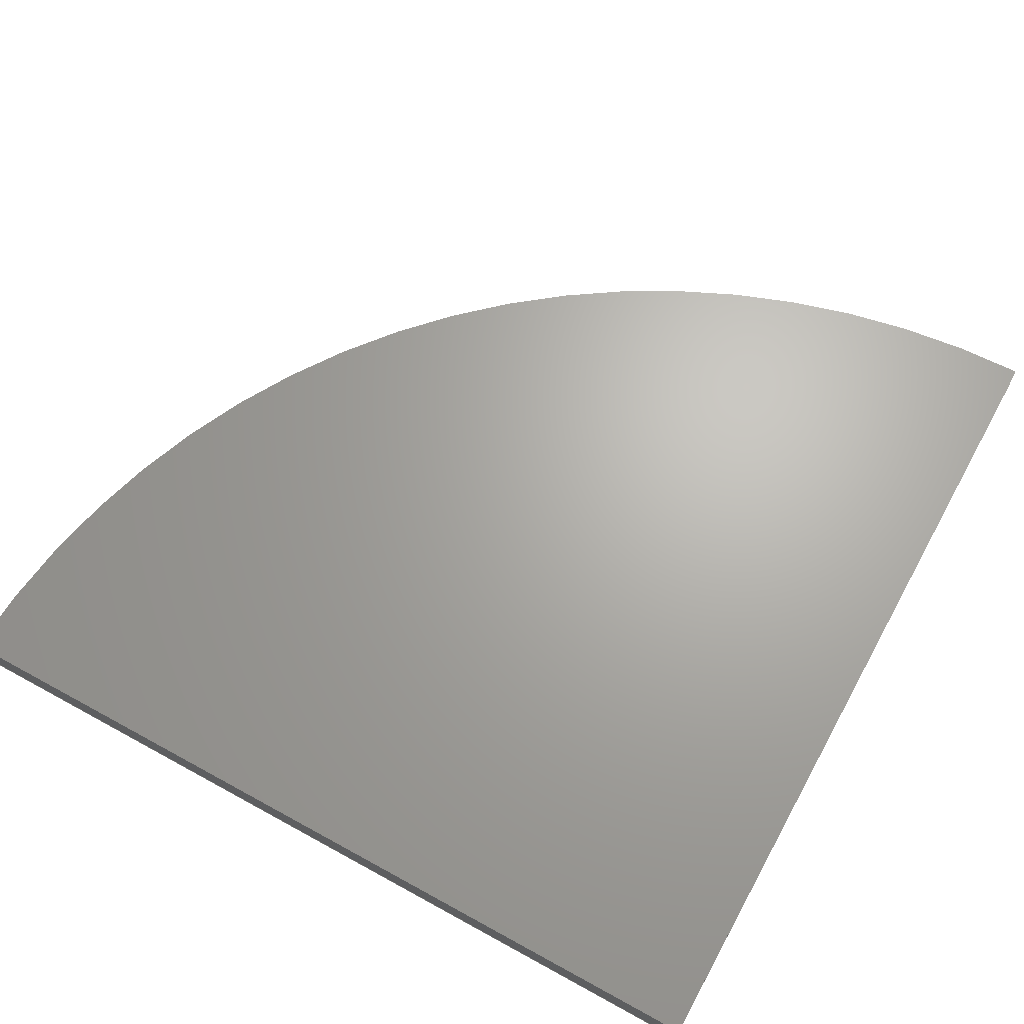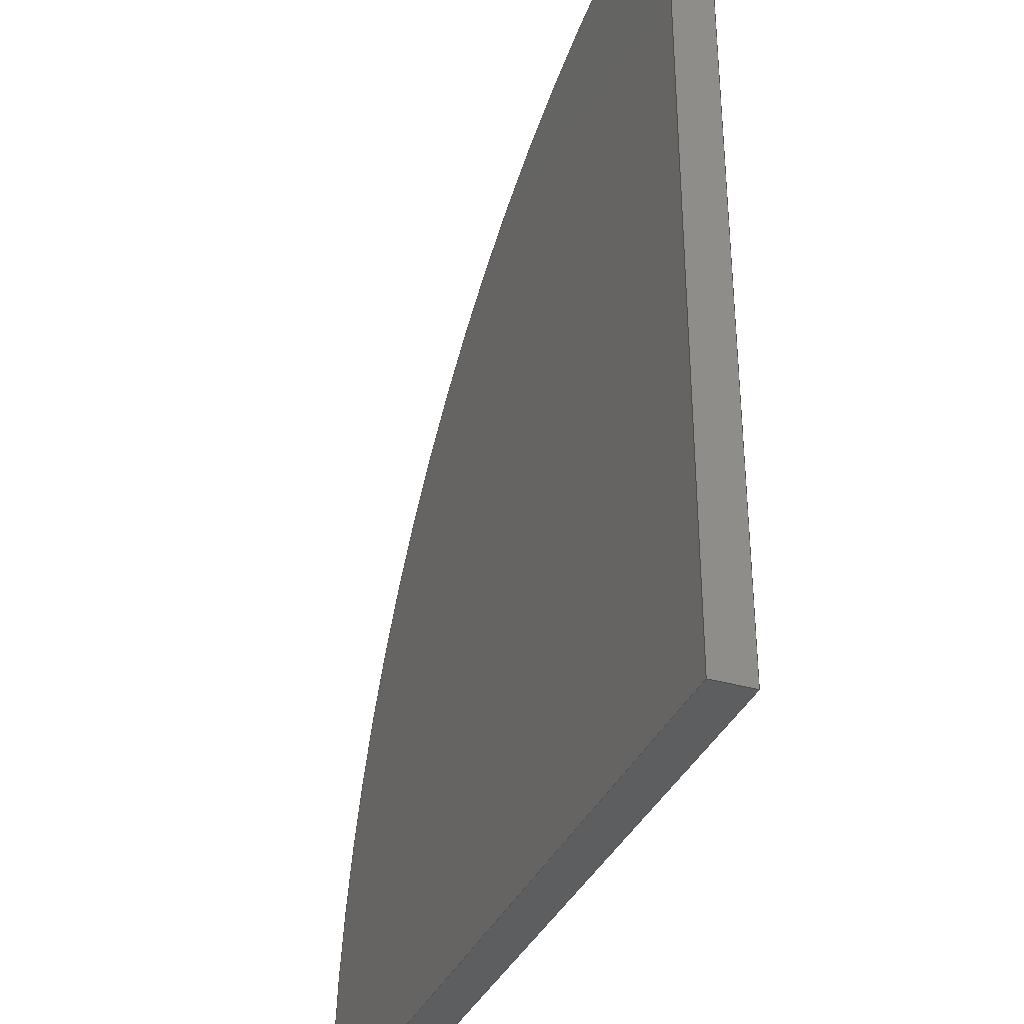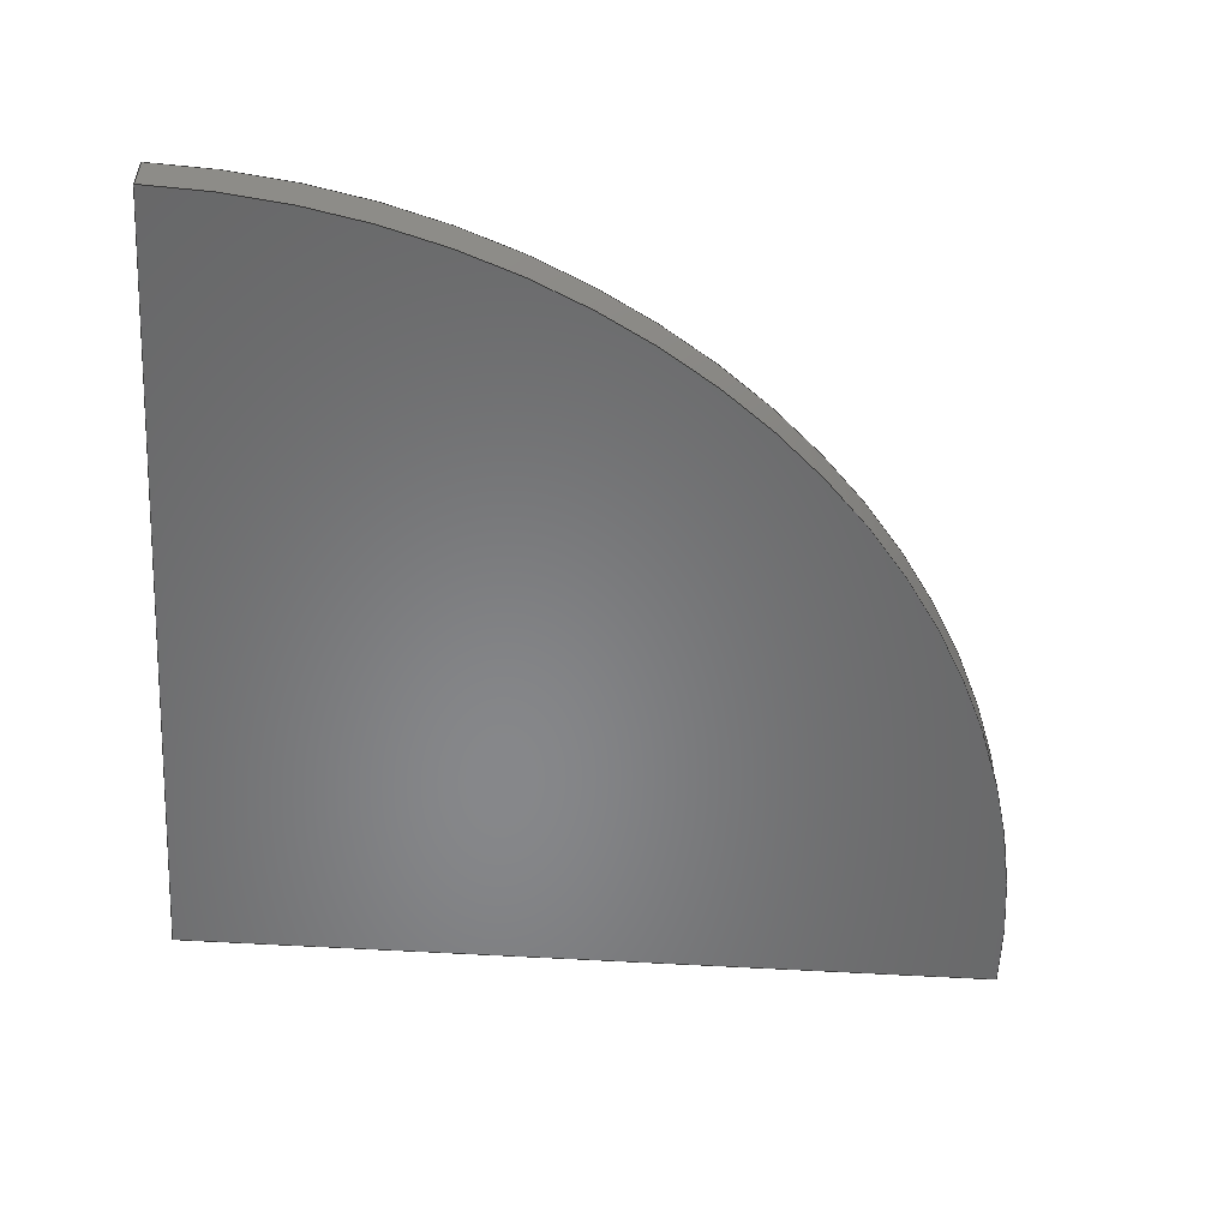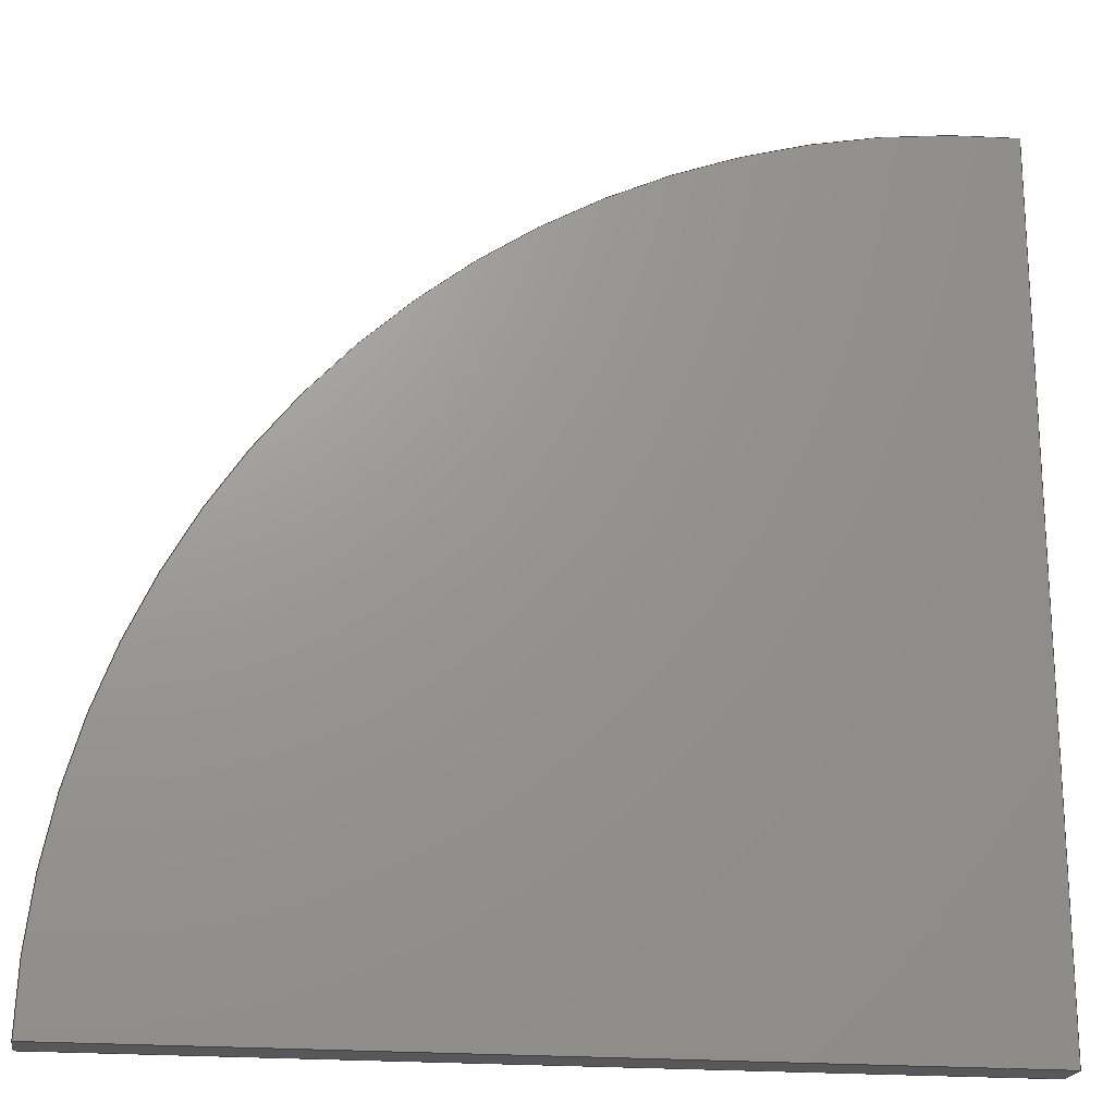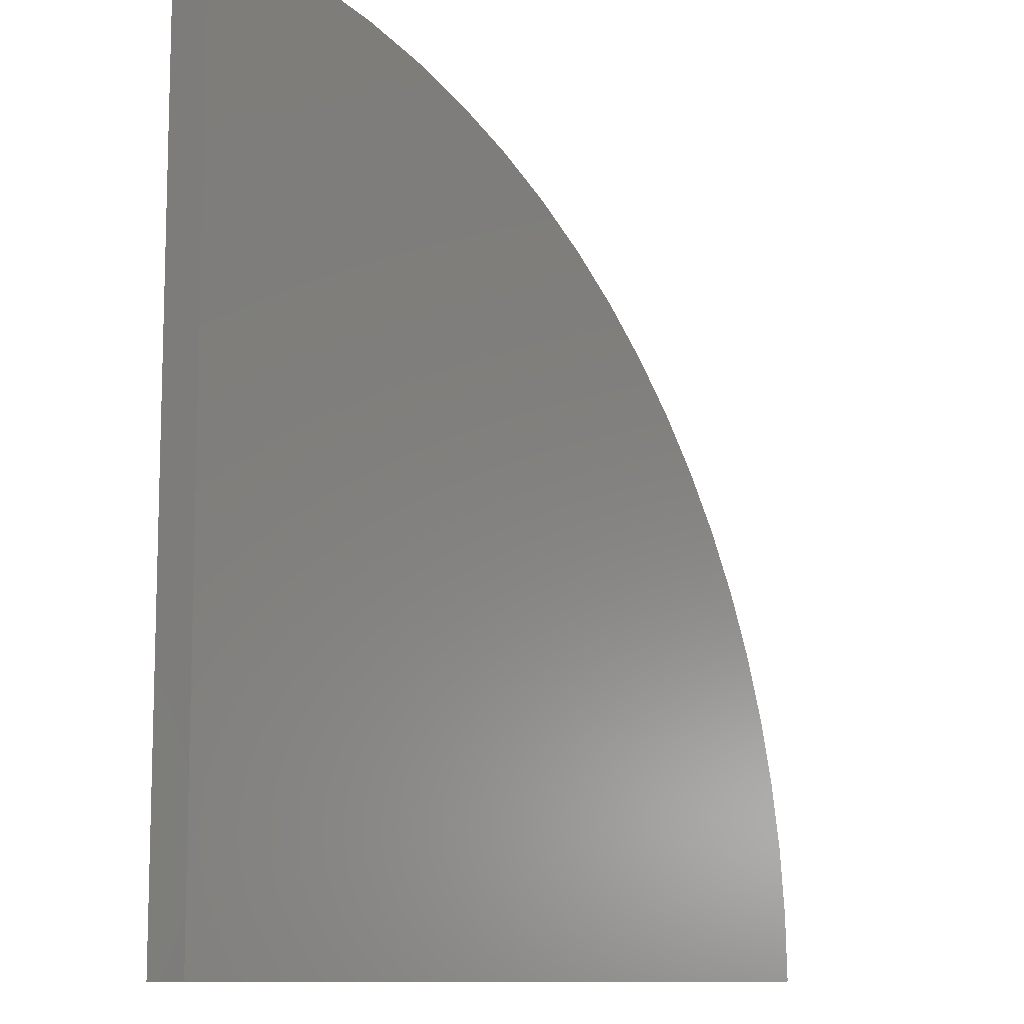
<metadata>
{"format":"step","ext":"step","renderer":"f3d","projection":"perspective","resolution":1024,"background":"white","views":[{"elev":66.4,"azim":-61.1,"up":"+Z"},{"elev":-35.1,"azim":-111.2,"up":"+Y"},{"elev":-54.1,"azim":86.2,"up":"+Z"},{"elev":-20.1,"azim":171.0,"up":"+Y"},{"elev":-10.5,"azim":-51.7,"up":"+Y"}]}
</metadata>
<code>
ISO-10303-21;
DATA;
#1=MECHANICAL_DESIGN_GEOMETRIC_PRESENTATION_REPRESENTATION('',(#4,#5),
#263);
#2=SHAPE_REPRESENTATION_RELATIONSHIP('SRR','None',#270,#3);
#3=ADVANCED_BREP_SHAPE_REPRESENTATION('',(#6,#7),#262);
#4=STYLED_ITEM('',(#279),#6);
#5=STYLED_ITEM('',(#279),#7);
#6=MANIFOLD_SOLID_BREP('Body3',#146);
#7=MANIFOLD_SOLID_BREP('Body4',#147);
#8=CIRCLE('',#164,6.35);
#9=CIRCLE('',#165,6.35);
#10=CIRCLE('',#171,6.35);
#11=CIRCLE('',#172,6.35);
#12=CYLINDRICAL_SURFACE('',#163,6.35);
#13=CYLINDRICAL_SURFACE('',#170,6.35);
#14=FACE_OUTER_BOUND('',#24,.T.);
#15=FACE_OUTER_BOUND('',#25,.T.);
#16=FACE_OUTER_BOUND('',#26,.T.);
#17=FACE_OUTER_BOUND('',#27,.T.);
#18=FACE_OUTER_BOUND('',#28,.T.);
#19=FACE_OUTER_BOUND('',#29,.T.);
#20=FACE_OUTER_BOUND('',#30,.T.);
#21=FACE_OUTER_BOUND('',#31,.T.);
#22=FACE_OUTER_BOUND('',#32,.T.);
#23=FACE_OUTER_BOUND('',#33,.T.);
#24=EDGE_LOOP('',(#92,#93,#94,#95));
#25=EDGE_LOOP('',(#96,#97,#98,#99));
#26=EDGE_LOOP('',(#100,#101,#102,#103));
#27=EDGE_LOOP('',(#104,#105,#106));
#28=EDGE_LOOP('',(#107,#108,#109));
#29=EDGE_LOOP('',(#110,#111,#112,#113));
#30=EDGE_LOOP('',(#114,#115,#116,#117));
#31=EDGE_LOOP('',(#118,#119,#120,#121));
#32=EDGE_LOOP('',(#122,#123,#124));
#33=EDGE_LOOP('',(#125,#126,#127));
#34=LINE('',#223,#48);
#35=LINE('',#225,#49);
#36=LINE('',#227,#50);
#37=LINE('',#228,#51);
#38=LINE('',#231,#52);
#39=LINE('',#233,#53);
#40=LINE('',#234,#54);
#41=LINE('',#243,#55);
#42=LINE('',#245,#56);
#43=LINE('',#247,#57);
#44=LINE('',#248,#58);
#45=LINE('',#251,#59);
#46=LINE('',#253,#60);
#47=LINE('',#254,#61);
#48=VECTOR('',#179,1);
#49=VECTOR('',#180,1);
#50=VECTOR('',#181,1);
#51=VECTOR('',#182,1);
#52=VECTOR('',#185,1);
#53=VECTOR('',#186,1);
#54=VECTOR('',#187,1);
#55=VECTOR('',#200,1);
#56=VECTOR('',#201,1);
#57=VECTOR('',#202,1);
#58=VECTOR('',#203,1);
#59=VECTOR('',#206,1);
#60=VECTOR('',#207,1);
#61=VECTOR('',#208,1);
#62=VERTEX_POINT('',#221);
#63=VERTEX_POINT('',#222);
#64=VERTEX_POINT('',#224);
#65=VERTEX_POINT('',#226);
#66=VERTEX_POINT('',#230);
#67=VERTEX_POINT('',#232);
#68=VERTEX_POINT('',#241);
#69=VERTEX_POINT('',#242);
#70=VERTEX_POINT('',#244);
#71=VERTEX_POINT('',#246);
#72=VERTEX_POINT('',#250);
#73=VERTEX_POINT('',#252);
#74=EDGE_CURVE('',#62,#63,#34,.T.);
#75=EDGE_CURVE('',#63,#64,#35,.T.);
#76=EDGE_CURVE('',#65,#64,#36,.T.);
#77=EDGE_CURVE('',#62,#65,#37,.T.);
#78=EDGE_CURVE('',#66,#62,#38,.T.);
#79=EDGE_CURVE('',#67,#65,#39,.T.);
#80=EDGE_CURVE('',#66,#67,#40,.T.);
#81=EDGE_CURVE('',#63,#66,#8,.T.);
#82=EDGE_CURVE('',#64,#67,#9,.T.);
#83=EDGE_CURVE('',#68,#69,#41,.T.);
#84=EDGE_CURVE('',#69,#70,#42,.T.);
#85=EDGE_CURVE('',#71,#70,#43,.T.);
#86=EDGE_CURVE('',#68,#71,#44,.T.);
#87=EDGE_CURVE('',#72,#68,#45,.T.);
#88=EDGE_CURVE('',#73,#71,#46,.T.);
#89=EDGE_CURVE('',#72,#73,#47,.T.);
#90=EDGE_CURVE('',#69,#72,#10,.T.);
#91=EDGE_CURVE('',#70,#73,#11,.T.);
#92=ORIENTED_EDGE('',*,*,#74,.T.);
#93=ORIENTED_EDGE('',*,*,#75,.T.);
#94=ORIENTED_EDGE('',*,*,#76,.F.);
#95=ORIENTED_EDGE('',*,*,#77,.F.);
#96=ORIENTED_EDGE('',*,*,#78,.T.);
#97=ORIENTED_EDGE('',*,*,#77,.T.);
#98=ORIENTED_EDGE('',*,*,#79,.F.);
#99=ORIENTED_EDGE('',*,*,#80,.F.);
#100=ORIENTED_EDGE('',*,*,#81,.T.);
#101=ORIENTED_EDGE('',*,*,#80,.T.);
#102=ORIENTED_EDGE('',*,*,#82,.F.);
#103=ORIENTED_EDGE('',*,*,#75,.F.);
#104=ORIENTED_EDGE('',*,*,#82,.T.);
#105=ORIENTED_EDGE('',*,*,#79,.T.);
#106=ORIENTED_EDGE('',*,*,#76,.T.);
#107=ORIENTED_EDGE('',*,*,#81,.F.);
#108=ORIENTED_EDGE('',*,*,#74,.F.);
#109=ORIENTED_EDGE('',*,*,#78,.F.);
#110=ORIENTED_EDGE('',*,*,#83,.T.);
#111=ORIENTED_EDGE('',*,*,#84,.T.);
#112=ORIENTED_EDGE('',*,*,#85,.F.);
#113=ORIENTED_EDGE('',*,*,#86,.F.);
#114=ORIENTED_EDGE('',*,*,#87,.T.);
#115=ORIENTED_EDGE('',*,*,#86,.T.);
#116=ORIENTED_EDGE('',*,*,#88,.F.);
#117=ORIENTED_EDGE('',*,*,#89,.F.);
#118=ORIENTED_EDGE('',*,*,#90,.T.);
#119=ORIENTED_EDGE('',*,*,#89,.T.);
#120=ORIENTED_EDGE('',*,*,#91,.F.);
#121=ORIENTED_EDGE('',*,*,#84,.F.);
#122=ORIENTED_EDGE('',*,*,#91,.T.);
#123=ORIENTED_EDGE('',*,*,#88,.T.);
#124=ORIENTED_EDGE('',*,*,#85,.T.);
#125=ORIENTED_EDGE('',*,*,#90,.F.);
#126=ORIENTED_EDGE('',*,*,#83,.F.);
#127=ORIENTED_EDGE('',*,*,#87,.F.);
#128=PLANE('',#161);
#129=PLANE('',#162);
#130=PLANE('',#166);
#131=PLANE('',#167);
#132=PLANE('',#168);
#133=PLANE('',#169);
#134=PLANE('',#173);
#135=PLANE('',#174);
#136=ADVANCED_FACE('',(#14),#128,.T.);
#137=ADVANCED_FACE('',(#15),#129,.T.);
#138=ADVANCED_FACE('',(#16),#12,.T.);
#139=ADVANCED_FACE('',(#17),#130,.T.);
#140=ADVANCED_FACE('',(#18),#131,.F.);
#141=ADVANCED_FACE('',(#19),#132,.T.);
#142=ADVANCED_FACE('',(#20),#133,.T.);
#143=ADVANCED_FACE('',(#21),#13,.T.);
#144=ADVANCED_FACE('',(#22),#134,.T.);
#145=ADVANCED_FACE('',(#23),#135,.F.);
#146=CLOSED_SHELL('',(#136,#137,#138,#139,#140));
#147=CLOSED_SHELL('',(#141,#142,#143,#144,#145));
#148=DERIVED_UNIT_ELEMENT(#150,1);
#149=DERIVED_UNIT_ELEMENT(#265,3);
#150=(
MASS_UNIT()
NAMED_UNIT(*)
SI_UNIT(.KILO.,.GRAM.)
);
#151=DERIVED_UNIT((#148,#149));
#152=MEASURE_REPRESENTATION_ITEM('density measure',
POSITIVE_RATIO_MEASURE(7850),#151);
#153=PROPERTY_DEFINITION_REPRESENTATION(#158,#155);
#154=PROPERTY_DEFINITION_REPRESENTATION(#159,#156);
#155=REPRESENTATION('material name',(#157),#262);
#156=REPRESENTATION('density',(#152),#262);
#157=DESCRIPTIVE_REPRESENTATION_ITEM('Steel','Steel');
#158=PROPERTY_DEFINITION('material property','material name',#272);
#159=PROPERTY_DEFINITION('material property','density of part',#272);
#160=AXIS2_PLACEMENT_3D('placement',#219,#175,#176);
#161=AXIS2_PLACEMENT_3D('',#220,#177,#178);
#162=AXIS2_PLACEMENT_3D('',#229,#183,#184);
#163=AXIS2_PLACEMENT_3D('',#235,#188,#189);
#164=AXIS2_PLACEMENT_3D('',#236,#190,#191);
#165=AXIS2_PLACEMENT_3D('',#237,#192,#193);
#166=AXIS2_PLACEMENT_3D('',#238,#194,#195);
#167=AXIS2_PLACEMENT_3D('',#239,#196,#197);
#168=AXIS2_PLACEMENT_3D('',#240,#198,#199);
#169=AXIS2_PLACEMENT_3D('',#249,#204,#205);
#170=AXIS2_PLACEMENT_3D('',#255,#209,#210);
#171=AXIS2_PLACEMENT_3D('',#256,#211,#212);
#172=AXIS2_PLACEMENT_3D('',#257,#213,#214);
#173=AXIS2_PLACEMENT_3D('',#258,#215,#216);
#174=AXIS2_PLACEMENT_3D('',#259,#217,#218);
#175=DIRECTION('axis',(0,0,1));
#176=DIRECTION('refdir',(1,0,0));
#177=DIRECTION('center_axis',(-6.994e-17,-1,0));
#178=DIRECTION('ref_axis',(1,-6.994e-17,0));
#179=DIRECTION('',(1,-6.994e-17,0));
#180=DIRECTION('',(0,0,1));
#181=DIRECTION('',(1,-6.994e-17,0));
#182=DIRECTION('',(0,0,1));
#183=DIRECTION('center_axis',(-1,0,0));
#184=DIRECTION('ref_axis',(0,-1,0));
#185=DIRECTION('',(0,-1,0));
#186=DIRECTION('',(0,-1,0));
#187=DIRECTION('',(0,0,1));
#188=DIRECTION('center_axis',(0,0,1));
#189=DIRECTION('ref_axis',(1,-6.994e-17,0));
#190=DIRECTION('center_axis',(0,0,1));
#191=DIRECTION('ref_axis',(1,-6.994e-17,0));
#192=DIRECTION('center_axis',(0,0,1));
#193=DIRECTION('ref_axis',(1,-6.994e-17,0));
#194=DIRECTION('center_axis',(0,0,1));
#195=DIRECTION('ref_axis',(1,0,0));
#196=DIRECTION('center_axis',(0,0,1));
#197=DIRECTION('ref_axis',(1,0,0));
#198=DIRECTION('center_axis',(-6.994e-17,-1,0));
#199=DIRECTION('ref_axis',(1,-6.994e-17,0));
#200=DIRECTION('',(1,-6.994e-17,0));
#201=DIRECTION('',(0,0,1));
#202=DIRECTION('',(1,-6.994e-17,0));
#203=DIRECTION('',(0,0,1));
#204=DIRECTION('center_axis',(-1,0,0));
#205=DIRECTION('ref_axis',(0,-1,0));
#206=DIRECTION('',(0,-1,0));
#207=DIRECTION('',(0,-1,0));
#208=DIRECTION('',(0,0,1));
#209=DIRECTION('center_axis',(0,0,1));
#210=DIRECTION('ref_axis',(1,-6.994e-17,0));
#211=DIRECTION('center_axis',(0,0,1));
#212=DIRECTION('ref_axis',(1,-6.994e-17,0));
#213=DIRECTION('center_axis',(0,0,1));
#214=DIRECTION('ref_axis',(1,-6.994e-17,0));
#215=DIRECTION('center_axis',(0,0,1));
#216=DIRECTION('ref_axis',(1,0,0));
#217=DIRECTION('center_axis',(0,0,1));
#218=DIRECTION('ref_axis',(1,0,0));
#219=CARTESIAN_POINT('',(0,0,0));
#220=CARTESIAN_POINT('Origin',(-2.54,-3.81,0));
#221=CARTESIAN_POINT('',(-2.54,-3.81,0));
#222=CARTESIAN_POINT('',(3.81,-3.81,0));
#223=CARTESIAN_POINT('',(-2.54,-3.81,0));
#224=CARTESIAN_POINT('',(3.81,-3.81,0.3048));
#225=CARTESIAN_POINT('',(3.81,-3.81,0));
#226=CARTESIAN_POINT('',(-2.54,-3.81,0.3048));
#227=CARTESIAN_POINT('',(-2.54,-3.81,0.3048));
#228=CARTESIAN_POINT('',(-2.54,-3.81,0));
#229=CARTESIAN_POINT('Origin',(-2.54,2.54,0));
#230=CARTESIAN_POINT('',(-2.54,2.54,0));
#231=CARTESIAN_POINT('',(-2.54,2.54,0));
#232=CARTESIAN_POINT('',(-2.54,2.54,0.3048));
#233=CARTESIAN_POINT('',(-2.54,2.54,0.3048));
#234=CARTESIAN_POINT('',(-2.54,2.54,0));
#235=CARTESIAN_POINT('Origin',(-2.54,-3.81,0));
#236=CARTESIAN_POINT('Origin',(-2.54,-3.81,0));
#237=CARTESIAN_POINT('Origin',(-2.54,-3.81,0.3048));
#238=CARTESIAN_POINT('Origin',(0.635,-0.635,0.3048));
#239=CARTESIAN_POINT('Origin',(0.635,-0.635,0));
#240=CARTESIAN_POINT('Origin',(-2.54,-3.81,0));
#241=CARTESIAN_POINT('',(-2.54,-3.81,0));
#242=CARTESIAN_POINT('',(3.81,-3.81,0));
#243=CARTESIAN_POINT('',(-2.54,-3.81,0));
#244=CARTESIAN_POINT('',(3.81,-3.81,0.3048));
#245=CARTESIAN_POINT('',(3.81,-3.81,0));
#246=CARTESIAN_POINT('',(-2.54,-3.81,0.3048));
#247=CARTESIAN_POINT('',(-2.54,-3.81,0.3048));
#248=CARTESIAN_POINT('',(-2.54,-3.81,0));
#249=CARTESIAN_POINT('Origin',(-2.54,2.54,0));
#250=CARTESIAN_POINT('',(-2.54,2.54,0));
#251=CARTESIAN_POINT('',(-2.54,2.54,0));
#252=CARTESIAN_POINT('',(-2.54,2.54,0.3048));
#253=CARTESIAN_POINT('',(-2.54,2.54,0.3048));
#254=CARTESIAN_POINT('',(-2.54,2.54,0));
#255=CARTESIAN_POINT('Origin',(-2.54,-3.81,0));
#256=CARTESIAN_POINT('Origin',(-2.54,-3.81,0));
#257=CARTESIAN_POINT('Origin',(-2.54,-3.81,0.3048));
#258=CARTESIAN_POINT('Origin',(0.635,-0.635,0.3048));
#259=CARTESIAN_POINT('Origin',(0.635,-0.635,0));
#260=UNCERTAINTY_MEASURE_WITH_UNIT(LENGTH_MEASURE(0.001),#264,
'DISTANCE_ACCURACY_VALUE',
'Maximum model space distance between geometric entities at asserted c
onnectivities');
#261=UNCERTAINTY_MEASURE_WITH_UNIT(LENGTH_MEASURE(0.001),#264,
'DISTANCE_ACCURACY_VALUE',
'Maximum model space distance between geometric entities at asserted c
onnectivities');
#262=(
GEOMETRIC_REPRESENTATION_CONTEXT(3)
GLOBAL_UNCERTAINTY_ASSIGNED_CONTEXT((#260))
GLOBAL_UNIT_ASSIGNED_CONTEXT((#264,#266,#267))
REPRESENTATION_CONTEXT('','3D')
);
#263=(
GEOMETRIC_REPRESENTATION_CONTEXT(3)
GLOBAL_UNCERTAINTY_ASSIGNED_CONTEXT((#261))
GLOBAL_UNIT_ASSIGNED_CONTEXT((#264,#266,#267))
REPRESENTATION_CONTEXT('','3D')
);
#264=(
LENGTH_UNIT()
NAMED_UNIT(*)
SI_UNIT(.CENTI.,.METRE.)
);
#265=(
LENGTH_UNIT()
NAMED_UNIT(*)
SI_UNIT($,.METRE.)
);
#266=(
NAMED_UNIT(*)
PLANE_ANGLE_UNIT()
SI_UNIT($,.RADIAN.)
);
#267=(
NAMED_UNIT(*)
SI_UNIT($,.STERADIAN.)
SOLID_ANGLE_UNIT()
);
#268=SHAPE_DEFINITION_REPRESENTATION(#269,#270);
#269=PRODUCT_DEFINITION_SHAPE('',$,#272);
#270=SHAPE_REPRESENTATION('',(#160),#262);
#271=PRODUCT_DEFINITION_CONTEXT('part definition',#276,'design');
#272=PRODUCT_DEFINITION('Untitled','Untitled',#273,#271);
#273=PRODUCT_DEFINITION_FORMATION('',$,#278);
#274=PRODUCT_RELATED_PRODUCT_CATEGORY('Untitled','Untitled',(#278));
#275=APPLICATION_PROTOCOL_DEFINITION('international standard',
'automotive_design',2009,#276);
#276=APPLICATION_CONTEXT(
'Core Data for Automotive Mechanical Design Process');
#277=PRODUCT_CONTEXT('part definition',#276,'mechanical');
#278=PRODUCT('Untitled','Untitled',$,(#277));
#279=PRESENTATION_STYLE_ASSIGNMENT((#280));
#280=SURFACE_STYLE_USAGE(.BOTH.,#281);
#281=SURFACE_SIDE_STYLE('',(#282));
#282=SURFACE_STYLE_FILL_AREA(#283);
#283=FILL_AREA_STYLE('Steel - Satin',(#284));
#284=FILL_AREA_STYLE_COLOUR('Steel - Satin',#285);
#285=COLOUR_RGB('Steel - Satin',0.6275,0.6275,0.6275);
ENDSEC;
END-ISO-10303-21;

</code>
